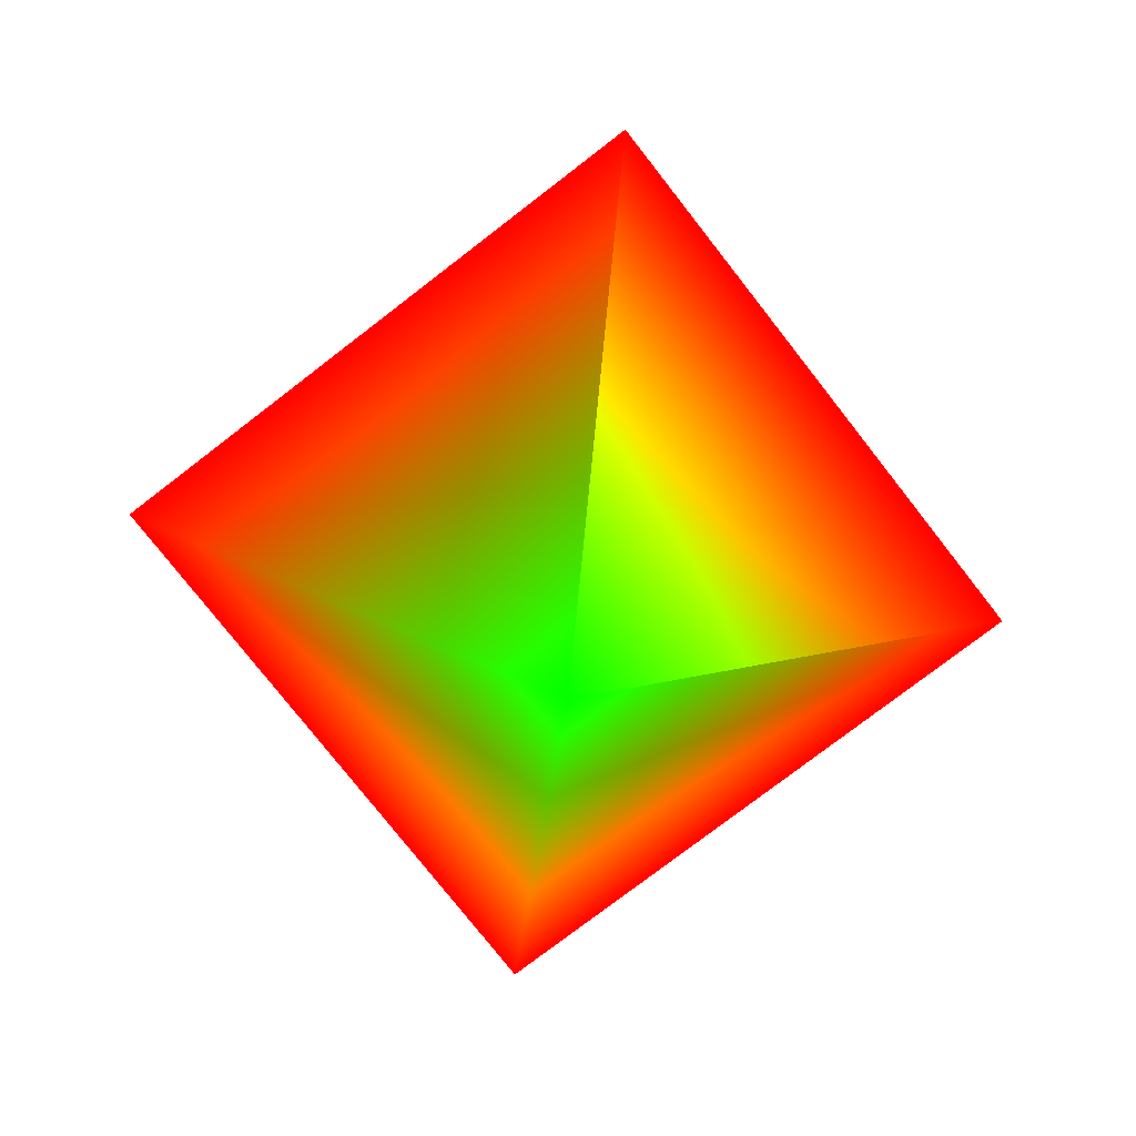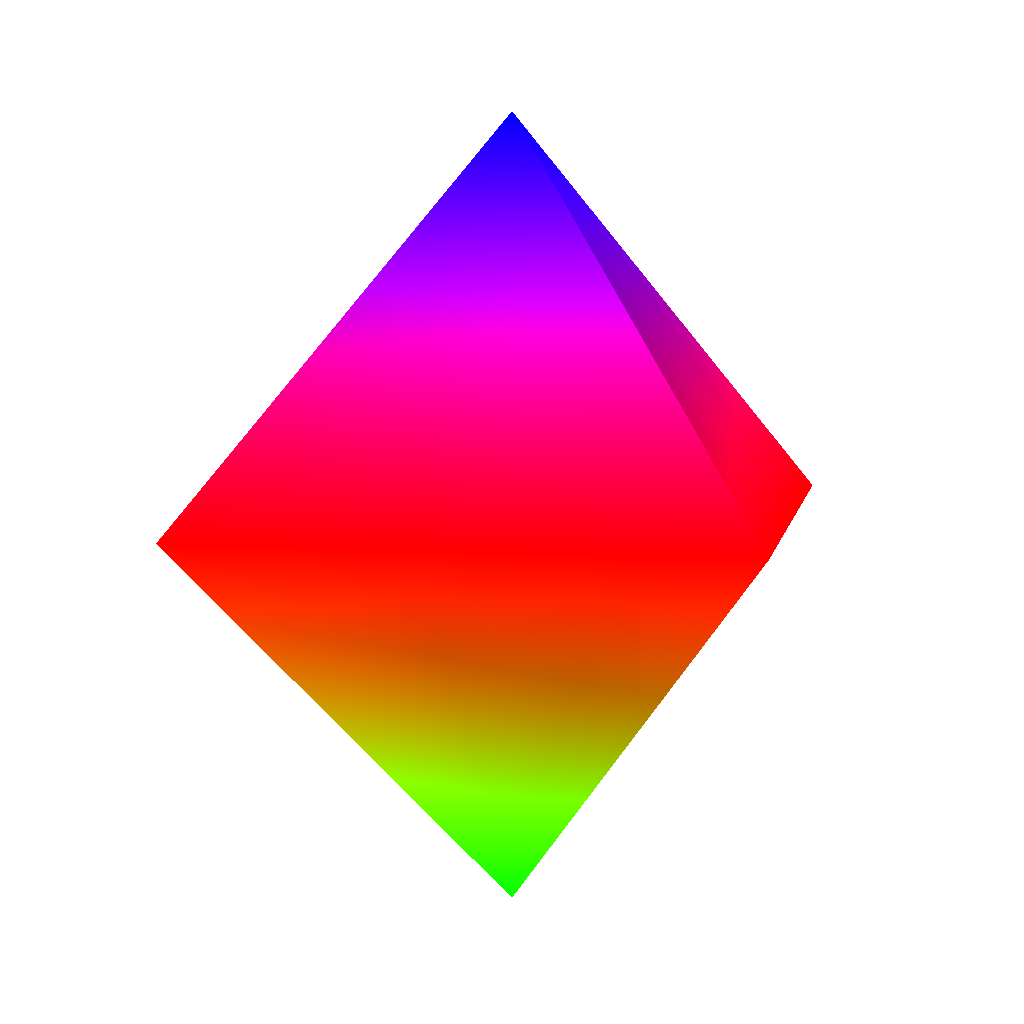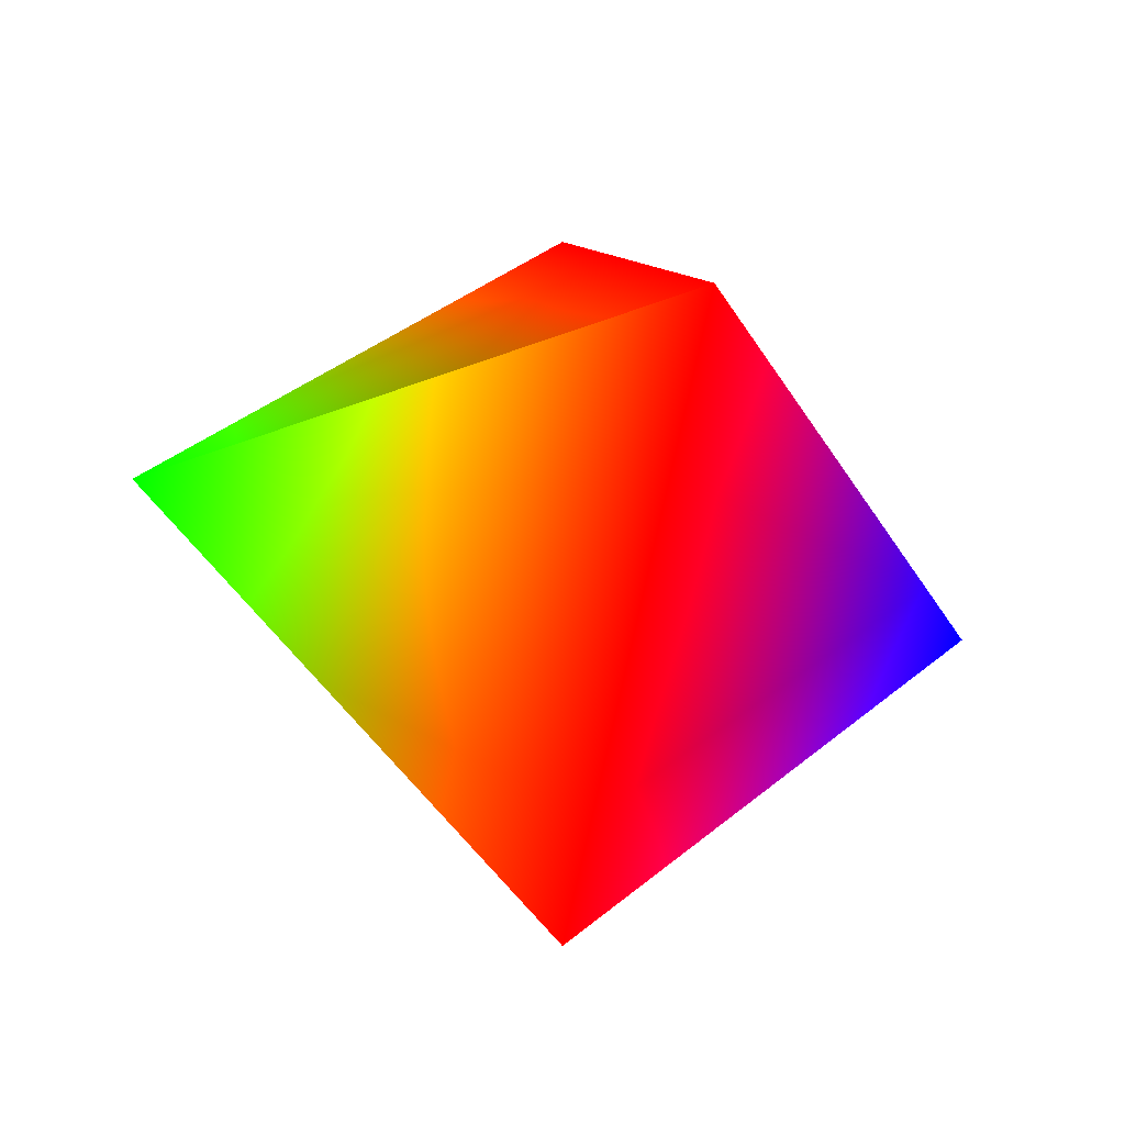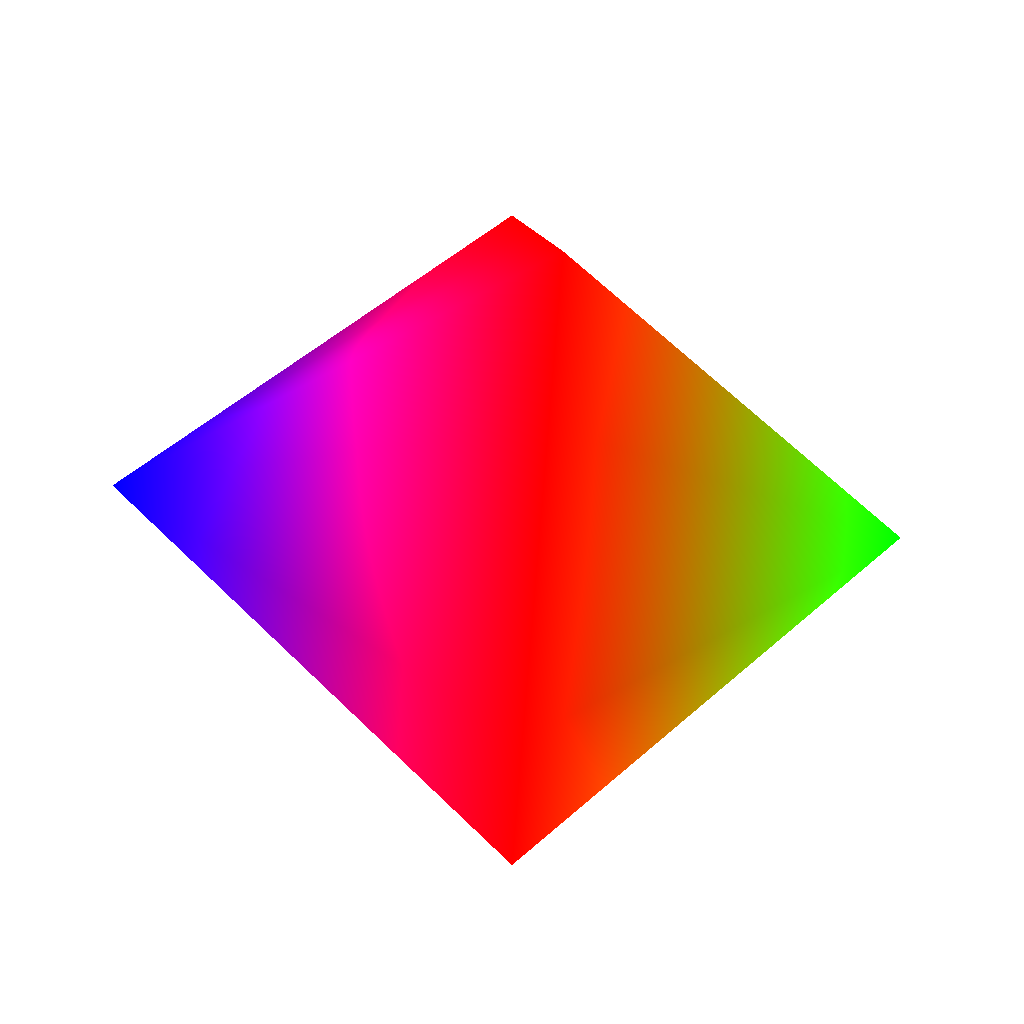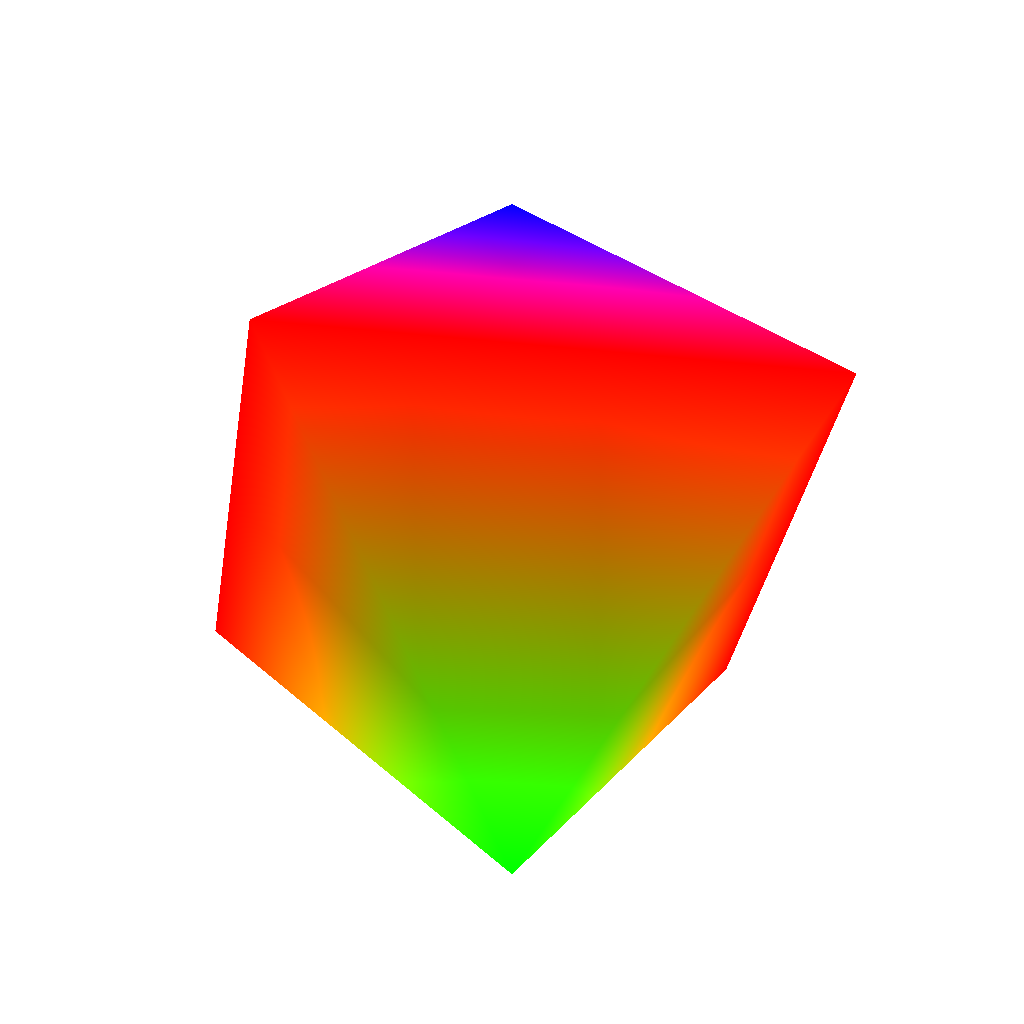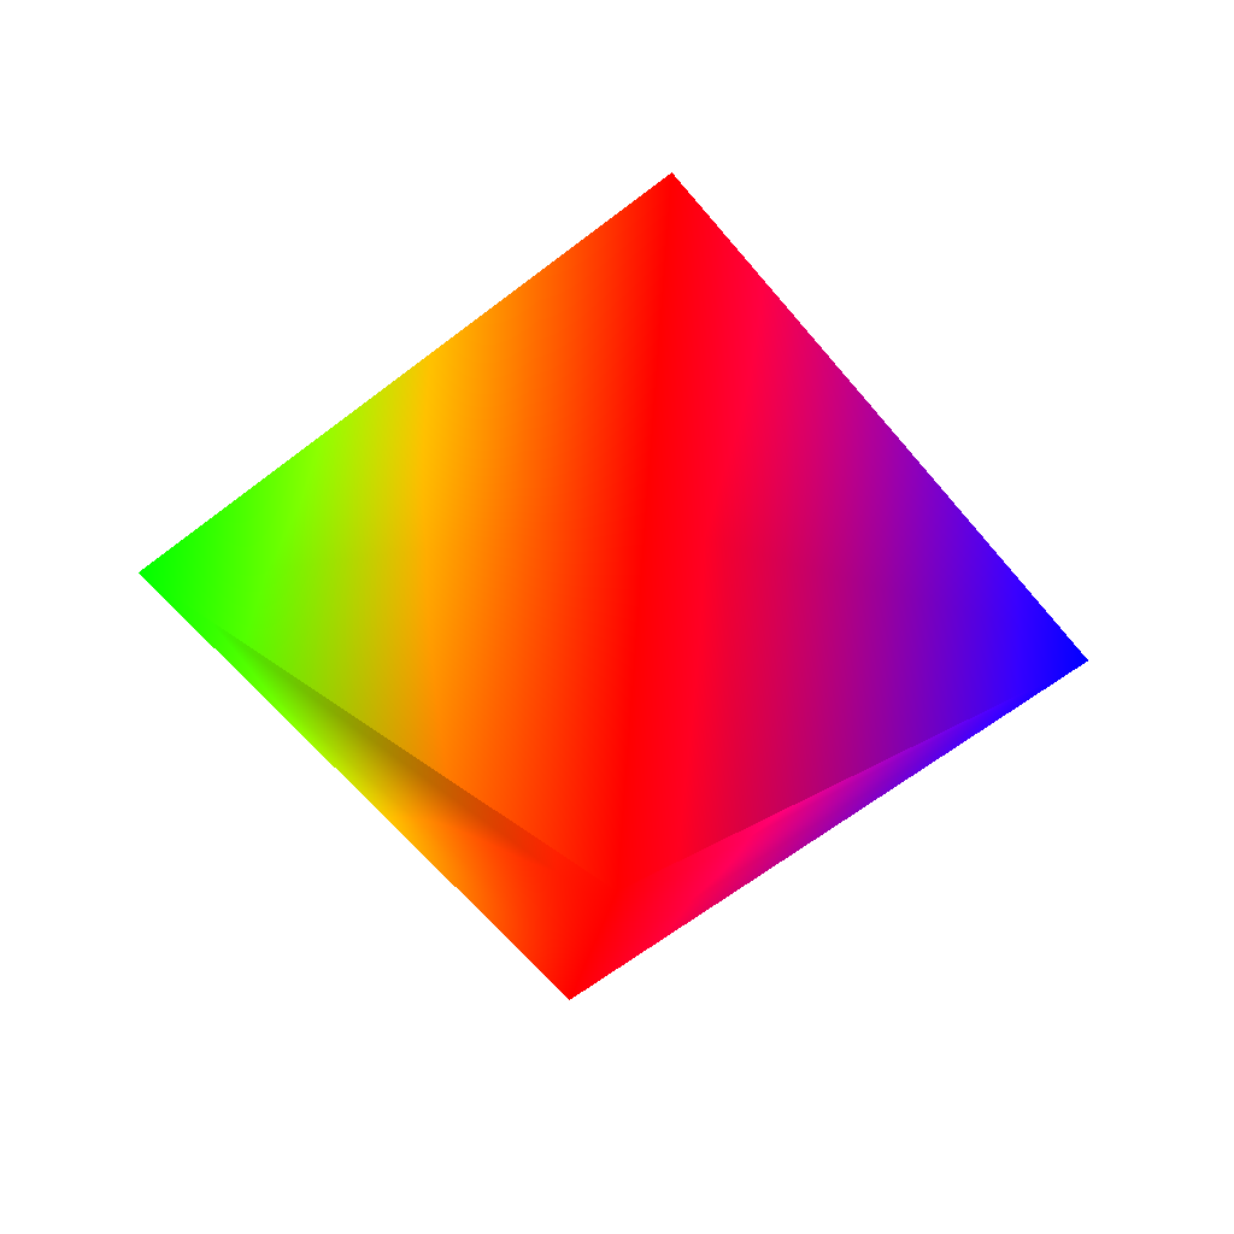
<metadata>
{"format":"obj","ext":"obj","renderer":"f3d","projection":"perspective","resolution":1024,"background":"white","views":[{"elev":-75.2,"azim":-97.2,"up":"+Z"},{"elev":7.4,"azim":-124.7,"up":"+Z"},{"elev":-36.7,"azim":-108.0,"up":"+Y"},{"elev":-35.6,"azim":83.5,"up":"+Y"},{"elev":-32.9,"azim":126.5,"up":"+Z"},{"elev":-60.0,"azim":-96.1,"up":"+Y"}]}
</metadata>
<code>
v 0.5 0 0.5 1 0 0
v 0 0.5 0.5 1 0 0
v 0.5 0.5 0 0 1 0
v 1 0.5 0.5 1 0 0
v 0.5 1 0.5 1 0 0
v 0.5 0.5 1 0 0 1
f 1 2 3
f 1 4 3
f 4 5 3
f 5 2 3
f 1 2 6
f 1 4 6
f 4 5 6
f 5 2 6

</code>
